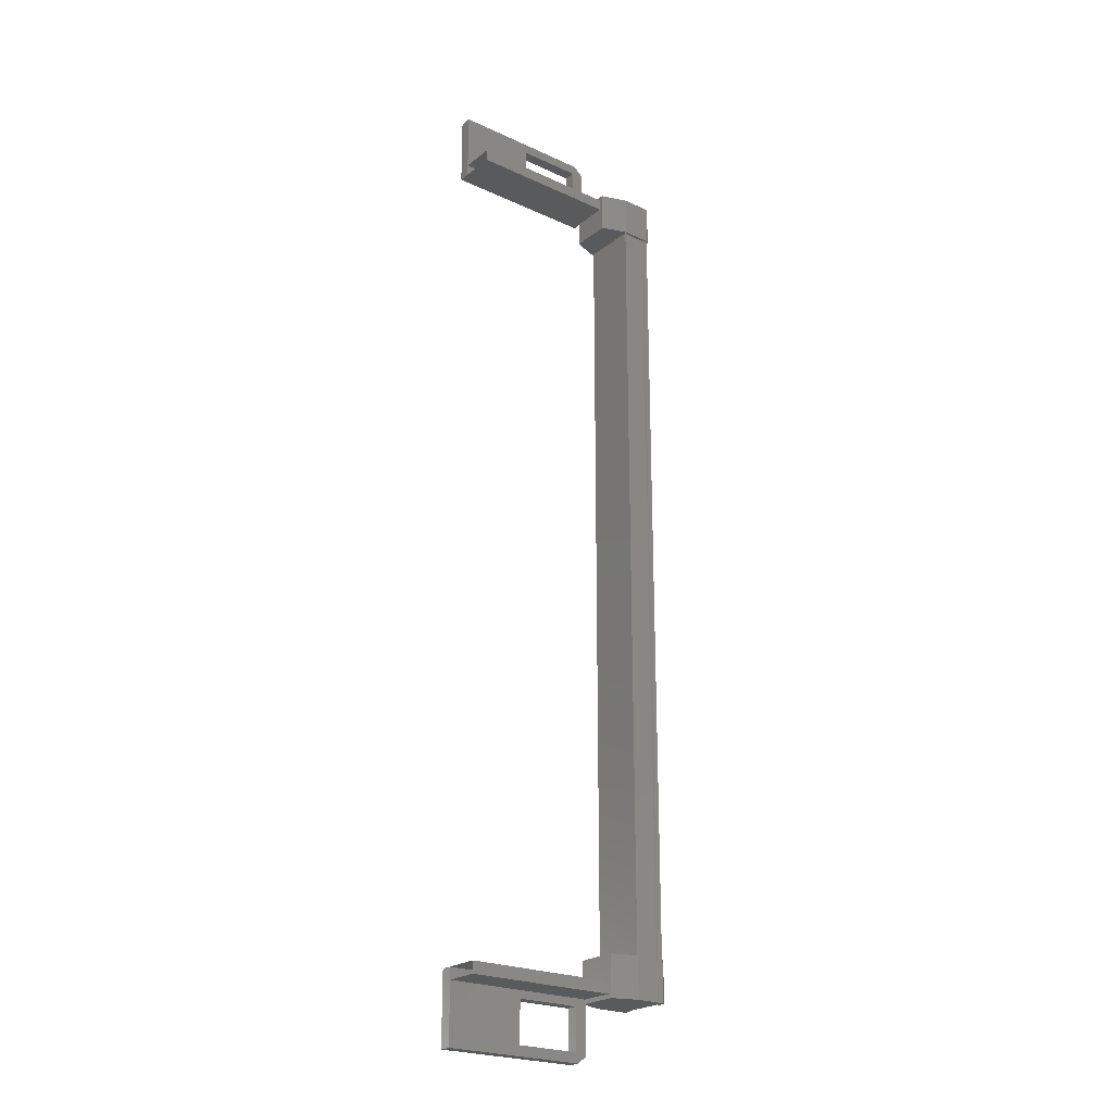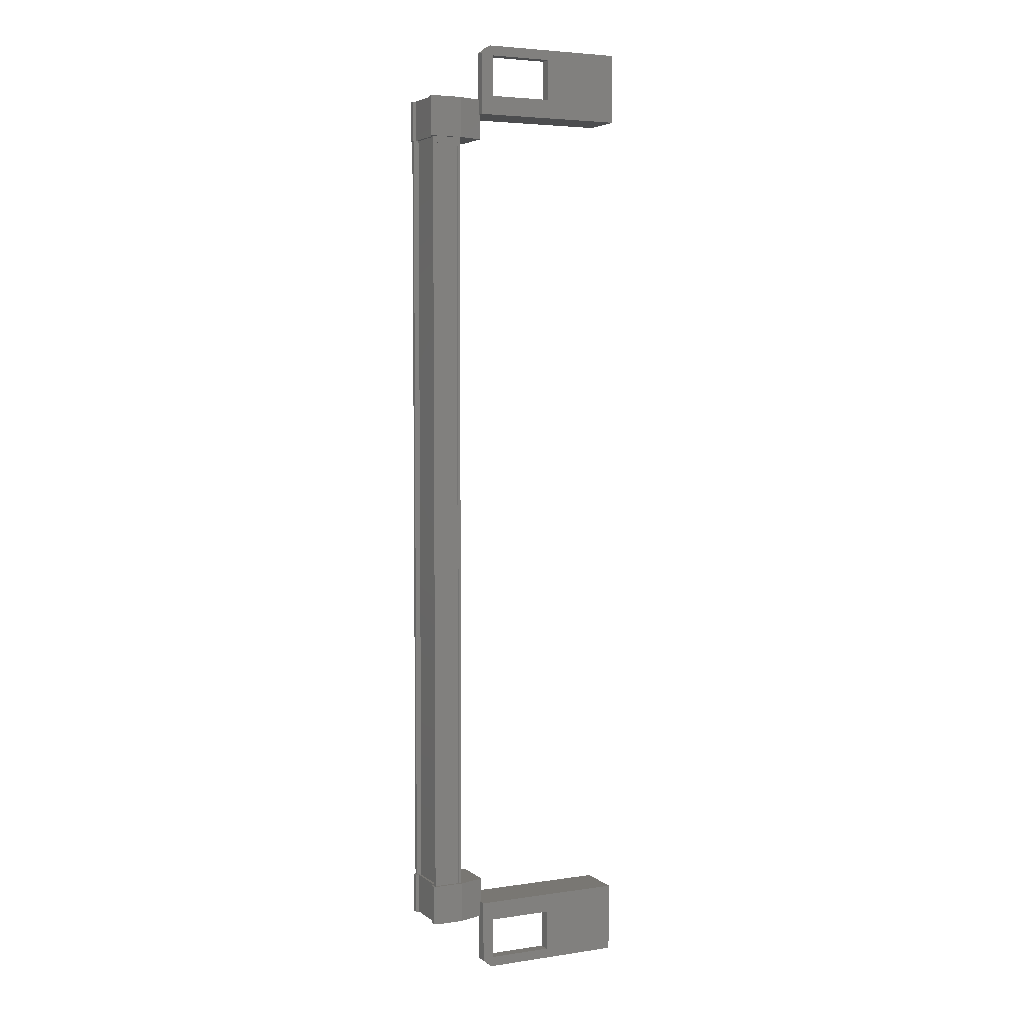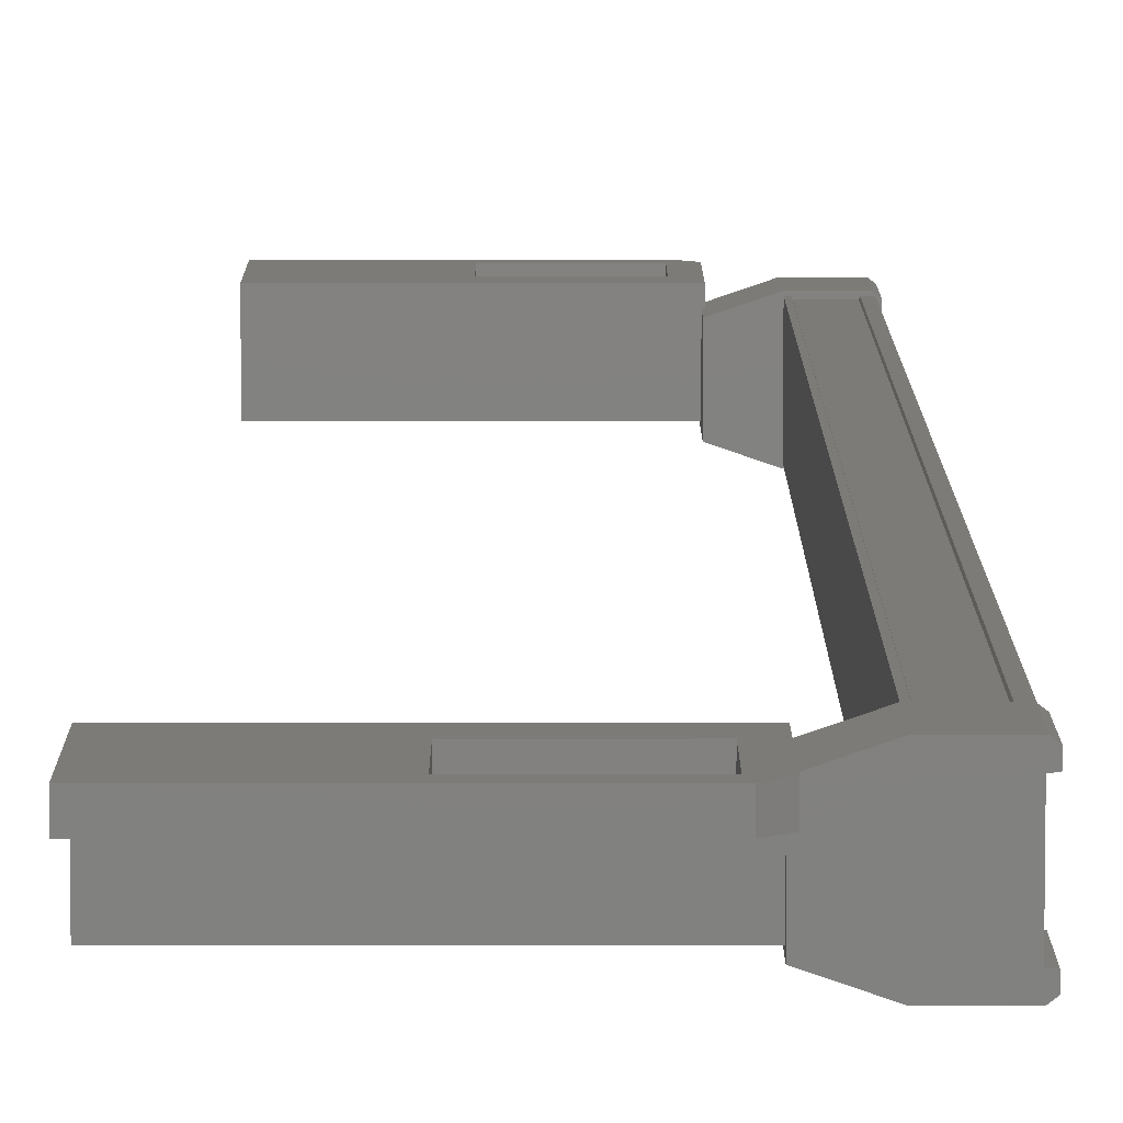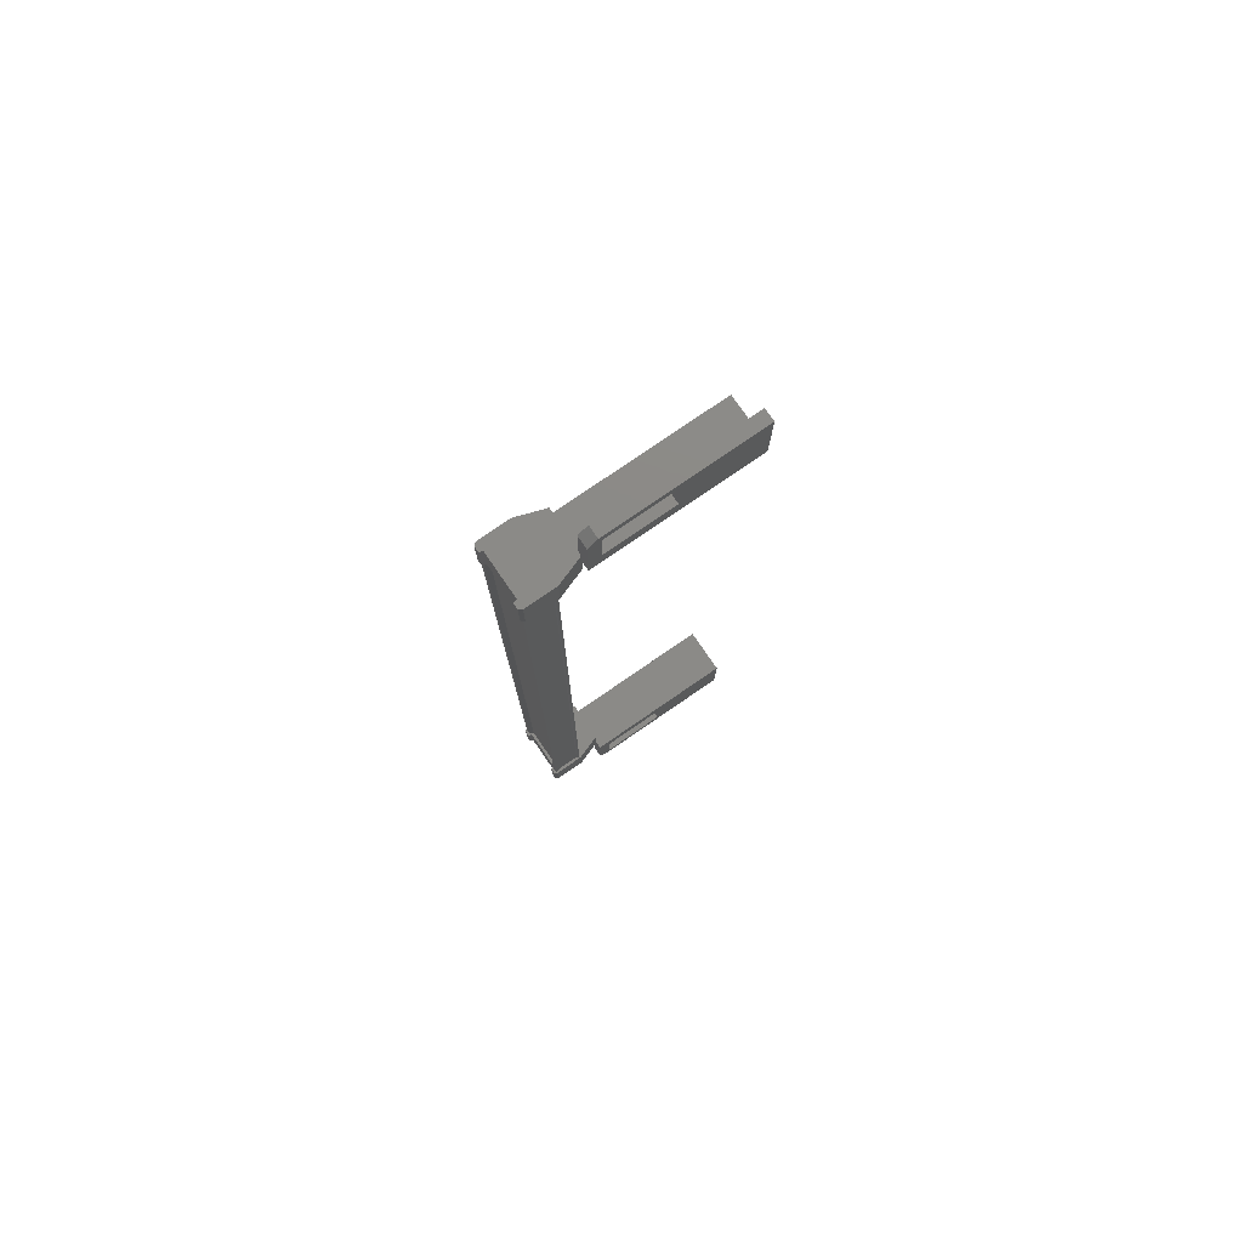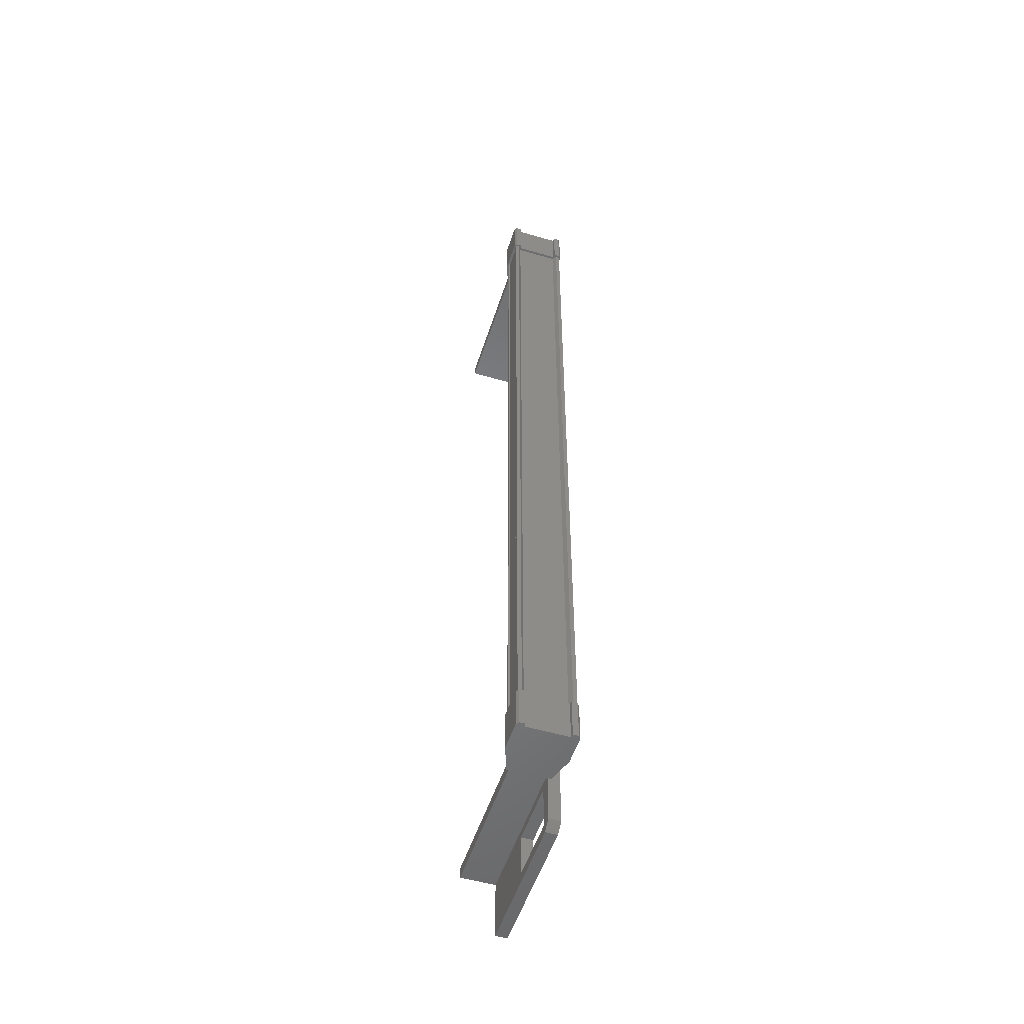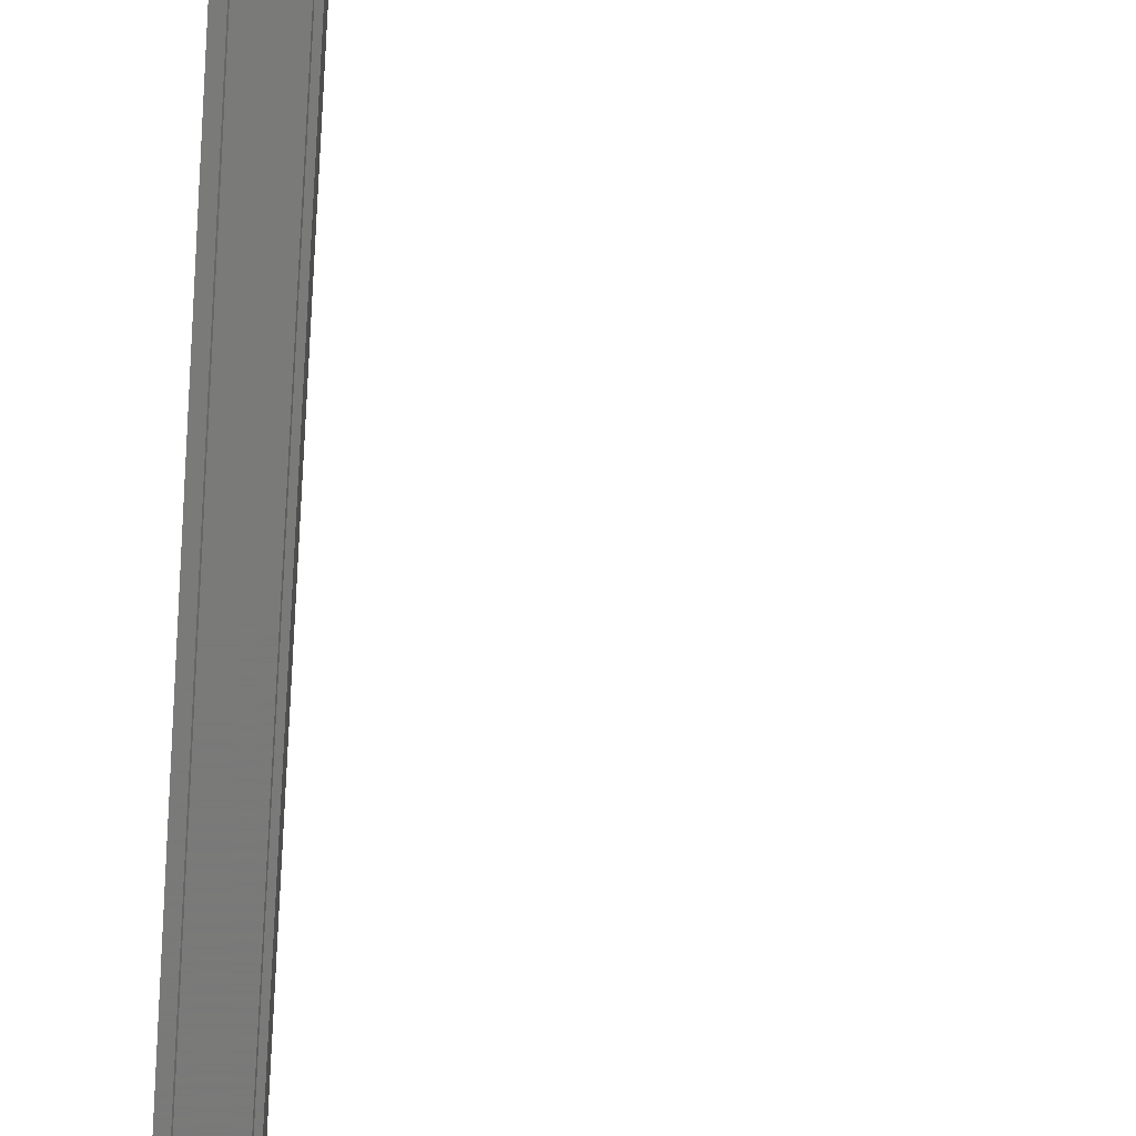
<metadata>
{"format":"stl","ext":"stl","renderer":"f3d","projection":"perspective","resolution":1024,"background":"white","views":[{"elev":-23.4,"azim":142.3,"up":"+Y"},{"elev":4.5,"azim":-25.7,"up":"+Y"},{"elev":8.7,"azim":179.9,"up":"+Z"},{"elev":78.2,"azim":-34.5,"up":"+Y"},{"elev":-52.3,"azim":-107.6,"up":"+Y"},{"elev":-72.7,"azim":-3.6,"up":"+Z"}]}
</metadata>
<code>
# stl→obj: 134 verts, 210 faces
v -5.982 559.2 82.53
v -5.899 560.3 82.47
v -5.899 559.2 82.47
v -5.057 560.3 82.47
v -4.015 534.4 84.13
v -2.187 534.4 83.79
v -4.015 534.4 83.79
v -4.087 534.1 83.79
v -4.087 561.9 83.79
v -2.187 561.6 83.79
v -4.015 561.6 83.79
v -4.015 561.6 84.13
v -5.923 559.8 84.09
v -5.923 559.8 83.98
v -5.923 536.2 83.98
v -5.806 536.2 83.89
v -5.057 535.7 82.47
v -5.899 536.8 82.47
v -5.057 536.8 82.47
v -5.883 536.8 82.71
v -5.141 559.8 82.52
v -5.141 536.2 82.52
v -5.154 559.8 82.55
v -5.154 536.2 82.55
v -5.768 536.2 82.55
v -1.089 561.2 83.79
v 0.009532 561.9 83.79
v 0.009532 559.9 83.79
v 0.009532 559.9 84.13
v -4.352 559.9 84.13
v -5.982 560.3 83.91
v -5.982 559.2 84.07
v -5.982 560.3 84.07
v -5.899 559.2 84.13
v -5.899 560.3 84.13
v 0.009528 536.1 83.79
v 0.009528 536.1 84.13
v 0.009528 534.1 83.79
v 0.009528 534.1 84.13
v -4.087 534.1 84.13
v -4.352 561.7 84.13
v -4.352 561.7 83.79
v -4.352 559.9 83.79
v -4.015 560.4 83.79
v -2.187 560.4 83.79
v -5.806 559.8 82.71
v -5.923 559.8 82.62
v -5.923 536.2 82.62
v -5.923 559.8 82.52
v -5.923 536.2 82.52
v -2.187 535.6 83.79
v -4.015 535.6 83.79
v -4.352 536.1 83.79
v -4.352 534.3 83.79
v -4.352 534.3 84.13
v -5.899 535.7 84.13
v -5.899 536.8 84.13
v -5.982 535.7 84.07
v -5.982 536.8 84.07
v -5.982 535.7 83.91
v -5.982 536.8 82.69
v -5.982 536.8 82.53
v -5.899 535.7 82.47
v -5.057 559.2 82.47
v -5.883 559.2 82.71
v -5.982 559.2 82.69
v -5.806 536.2 82.71
v -5.806 559.8 83.89
v -4.015 560.4 84.13
v -2.187 560.4 84.13
v 0.009532 561.9 84.13
v -4.087 561.9 84.13
v -4.352 536.1 84.13
v -2.187 535.6 84.13
v -2.187 534.4 84.13
v 0.009425 559.9 84.13
v -4.331 559.9 82.82
v 0.009426 559.9 82.82
v -4.331 560.2 82.82
v 0.009431 560.2 82.82
v -4.331 560.2 84.13
v 0.009431 560.2 84.13
v -5.781 536.2 82.52
v -5.781 559.8 82.52
v -5.768 559.8 82.55
v 0.009427 535.8 84.13
v -4.331 535.8 84.13
v 0.009428 535.8 82.82
v -4.331 535.8 82.82
v 0.009422 536.1 82.82
v -4.331 536.1 82.82
v 0.009422 536.1 84.13
v -4.331 536.1 84.13
v -5.071 559.8 82.52
v -5.071 536.2 82.52
v -5.071 559.8 84.09
v -5.071 536.2 84.09
v -5.141 559.8 84.09
v -5.141 536.2 84.09
v -5.154 559.8 84.05
v -5.154 536.2 84.05
v -5.768 559.8 84.05
v -5.768 536.2 84.05
v -5.781 559.8 84.09
v -5.781 536.2 84.09
v -5.923 536.2 84.09
v -1.089 534.8 83.79
v -4.015 535.6 84.13
v -2.187 561.6 84.13
v -5.883 560.3 83.89
v -5.883 559.2 83.89
v -5.982 559.2 83.91
v -5.057 559.2 84.13
v -5.057 560.3 84.13
v -5.883 560.3 82.71
v -5.982 560.3 82.53
v -5.982 560.3 82.69
v -4.322 559.2 83.88
v -4.322 560.3 83.88
v -4.322 560.3 82.72
v -4.322 559.2 82.72
v -5.057 535.7 84.13
v -4.322 535.7 82.72
v -4.322 536.8 82.72
v -4.322 536.8 83.88
v -4.322 535.7 83.88
v -5.057 536.8 84.13
v -5.883 536.8 83.89
v -5.883 535.7 82.71
v -5.982 535.7 82.69
v -5.982 535.7 82.53
v -5.883 535.7 83.89
v -5.982 536.8 83.91
v -4.331 559.9 84.13
f 1 2 3
f 3 2 4
f 5 6 7
f 7 6 8
f 9 10 11
f 11 10 12
f 13 14 15
f 15 14 16
f 17 18 19
f 19 18 20
f 21 22 23
f 23 22 24
f 24 25 23
f 26 27 28
f 28 27 29
f 29 30 28
f 31 32 33
f 33 32 34
f 34 35 33
f 36 37 38
f 38 37 39
f 39 40 38
f 41 42 43
f 43 42 44
f 44 45 43
f 46 47 48
f 48 47 49
f 49 50 48
f 51 52 53
f 53 52 54
f 54 55 53
f 56 57 58
f 58 57 59
f 59 60 58
f 61 20 62
f 62 20 18
f 18 63 62
f 17 63 18
f 4 64 3
f 3 64 65
f 65 1 3
f 66 1 65
f 48 67 46
f 46 67 16
f 16 68 46
f 14 68 16
f 69 30 70
f 70 30 29
f 29 71 70
f 27 71 29
f 72 71 27
f 36 73 37
f 37 73 74
f 74 39 37
f 75 39 74
f 40 39 75
f 76 77 78
f 78 77 79
f 79 80 78
f 81 80 79
f 82 80 81
f 50 49 83
f 83 49 84
f 84 25 83
f 85 25 84
f 23 25 85
f 86 87 88
f 88 87 89
f 89 90 88
f 91 90 89
f 92 90 91
f 91 93 92
f 21 94 95
f 95 94 96
f 96 97 95
f 98 97 96
f 99 97 98
f 98 100 99
f 99 100 101
f 101 100 102
f 102 103 101
f 104 103 102
f 105 103 104
f 104 13 105
f 105 13 106
f 106 13 15
f 40 8 38
f 38 8 6
f 6 107 38
f 51 107 6
f 36 107 51
f 51 53 36
f 36 53 73
f 73 53 55
f 55 108 73
f 5 108 55
f 52 108 5
f 5 7 52
f 52 7 54
f 54 7 8
f 8 55 54
f 40 55 8
f 5 55 40
f 40 75 5
f 5 75 6
f 6 75 74
f 74 51 6
f 108 51 74
f 52 51 108
f 44 69 45
f 45 69 70
f 70 10 45
f 109 10 70
f 12 10 109
f 109 72 12
f 12 72 41
f 41 72 9
f 9 42 41
f 11 42 9
f 44 42 11
f 11 12 44
f 44 12 69
f 69 12 41
f 41 30 69
f 43 30 41
f 28 30 43
f 43 45 28
f 28 45 26
f 26 45 10
f 10 27 26
f 9 27 10
f 72 27 9
f 110 111 31
f 31 111 112
f 112 32 31
f 111 32 112
f 34 32 111
f 111 113 34
f 34 113 35
f 35 113 114
f 114 110 35
f 4 110 114
f 115 110 4
f 4 2 115
f 115 2 116
f 116 2 1
f 1 117 116
f 66 117 1
f 115 117 66
f 66 65 115
f 115 65 111
f 111 65 64
f 64 113 111
f 118 113 64
f 114 113 118
f 118 119 114
f 114 119 120
f 120 119 118
f 118 121 120
f 64 121 118
f 120 121 64
f 64 4 120
f 120 4 114
f 122 17 123
f 123 17 19
f 19 124 123
f 125 124 19
f 123 124 125
f 125 126 123
f 123 126 122
f 122 126 125
f 125 127 122
f 19 127 125
f 128 127 19
f 19 20 128
f 128 20 129
f 129 20 61
f 61 130 129
f 62 130 61
f 131 130 62
f 62 63 131
f 131 63 129
f 129 63 17
f 17 132 129
f 122 132 17
f 56 132 122
f 122 127 56
f 56 127 57
f 57 127 128
f 128 59 57
f 133 59 128
f 60 59 133
f 133 128 60
f 60 128 132
f 132 128 129
f 70 71 109
f 109 71 72
f 56 58 132
f 132 58 60
f 35 110 33
f 33 110 31
f 131 129 130
f 116 117 115
f 38 107 36
f 115 111 110
f 79 77 81
f 89 87 91
f 95 22 21
f 77 76 134
f 73 108 74

</code>
